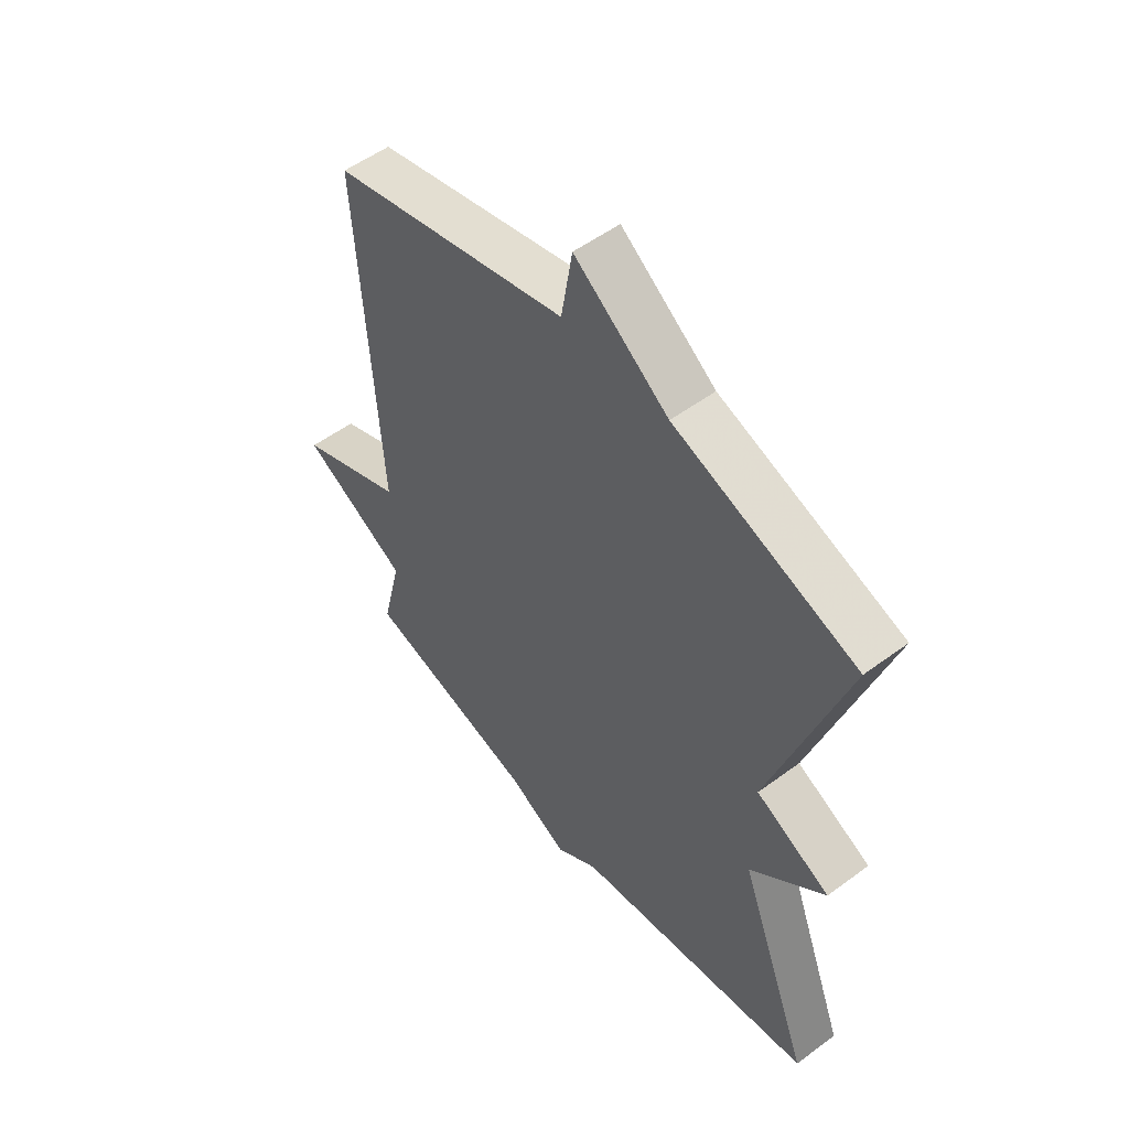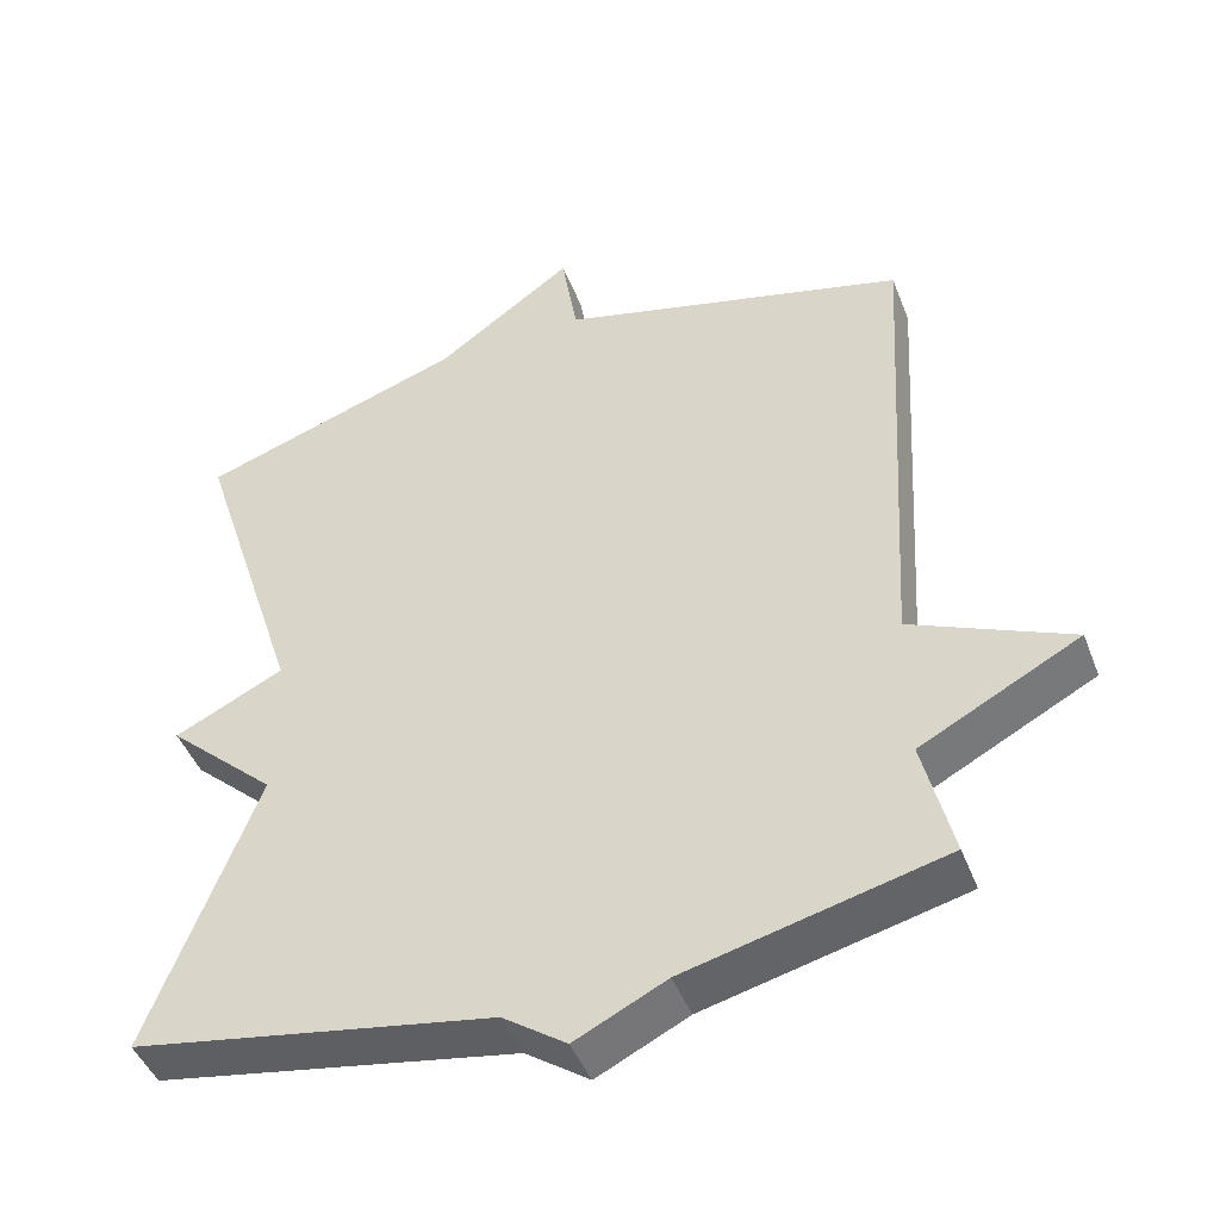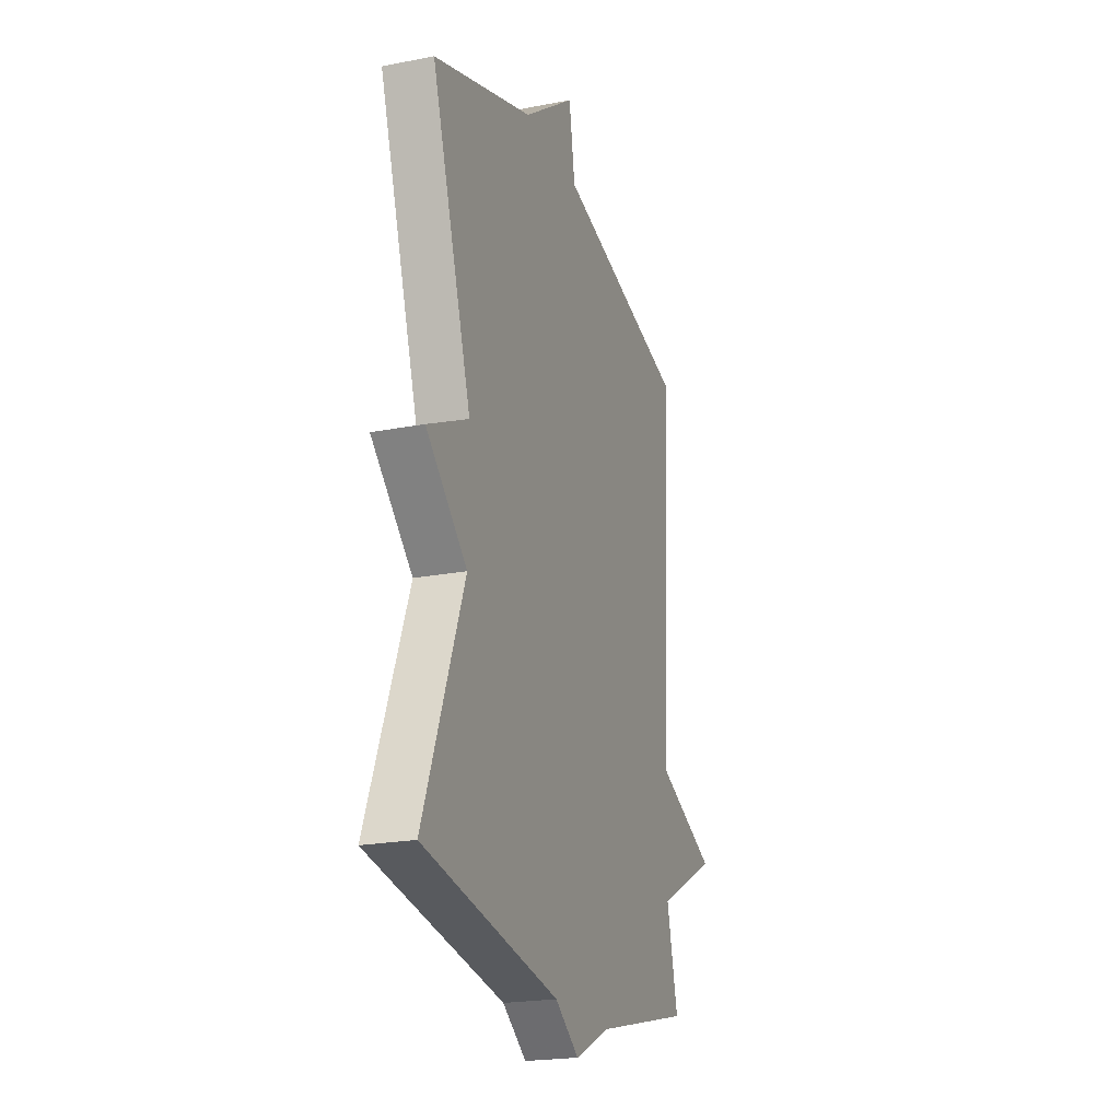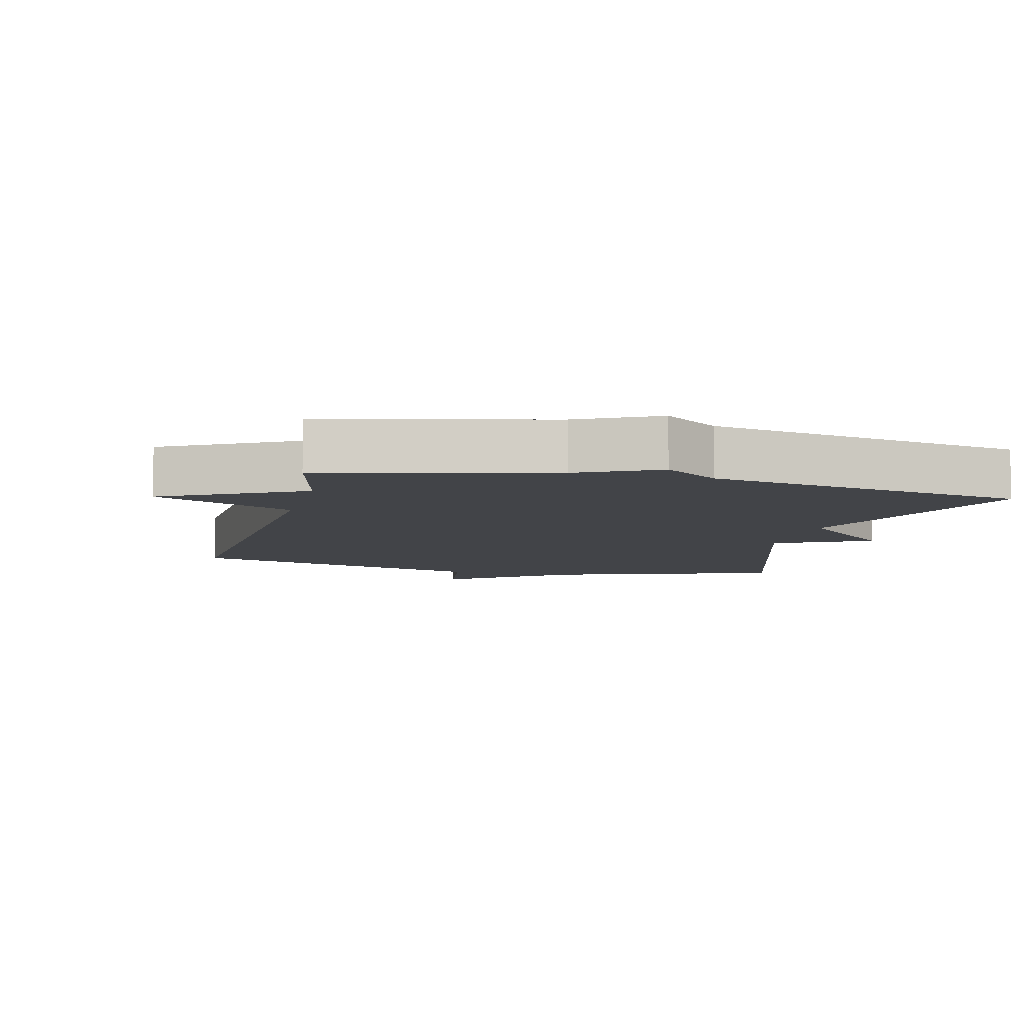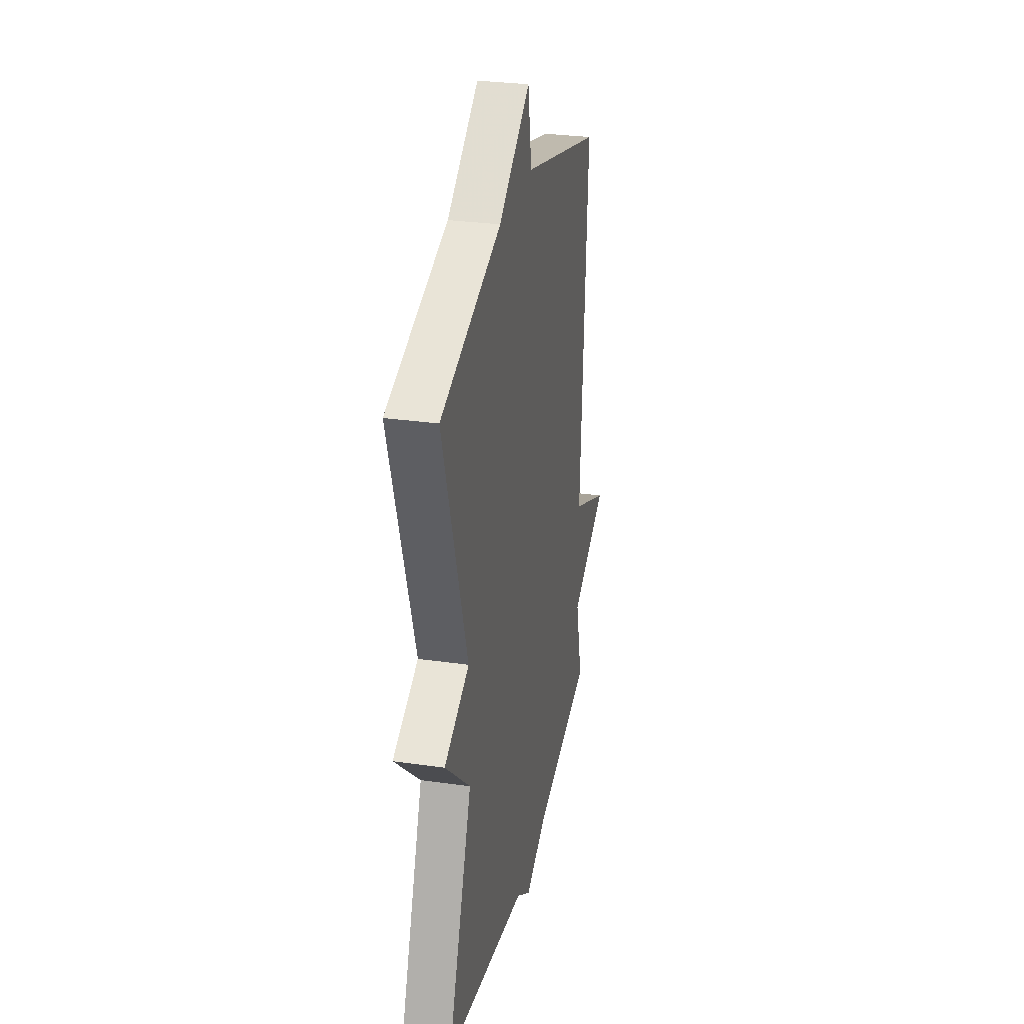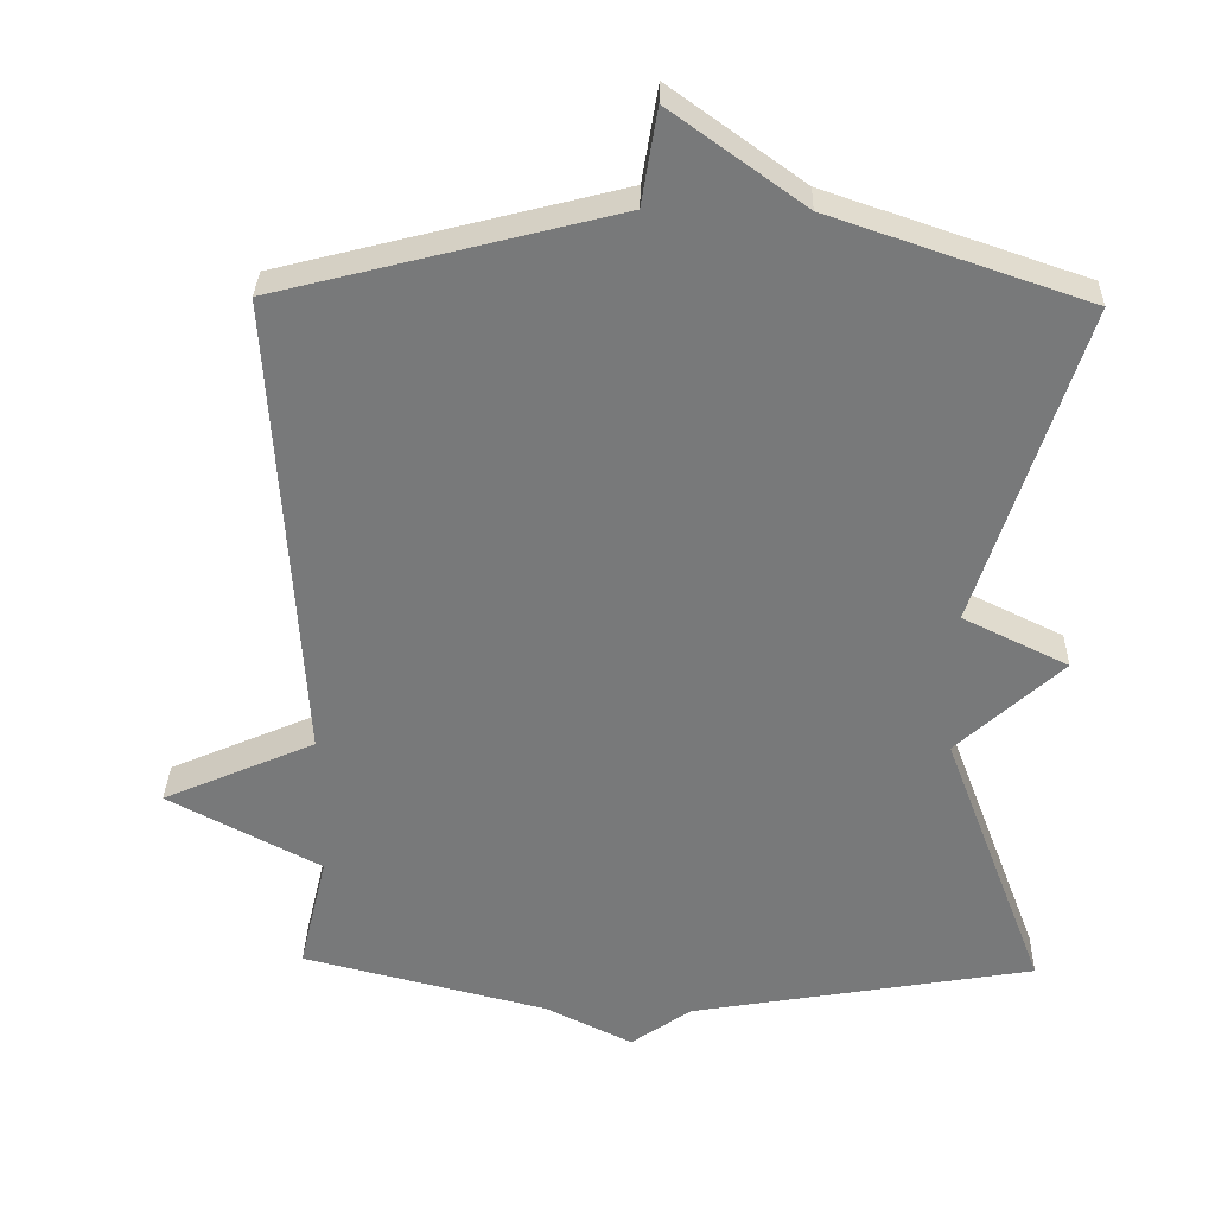
<metadata>
{"format":"obj","ext":"obj","renderer":"f3d","projection":"perspective","resolution":1024,"background":"white","views":[{"elev":53.8,"azim":-128.2,"up":"+Z"},{"elev":-45.7,"azim":20.6,"up":"+Z"},{"elev":-21.7,"azim":-71.1,"up":"+Z"},{"elev":-7.7,"azim":166.0,"up":"+Y"},{"elev":29.4,"azim":-78.0,"up":"+Z"},{"elev":32.2,"azim":-178.5,"up":"+Z"}]}
</metadata>
<code>
v -0.5 0.07 0.5
v -0.155 0.07 0.617
v 0.024 0.07 0.746
v 0.045 0.07 0.617
v 0.5 0.07 0.5
v 0.462 0.07 -0.141
v 0.669 0.07 -0.232
v 0.462 0.07 -0.341
v 0.5 0.07 -0.5
v 0.167 0.07 -0.582
v 0.049 0.07 -0.64
v -0.033 0.07 -0.582
v -0.5 0.07 -0.5
v -0.361 0.07 -0.133
v -0.503 0.07 -0.002
v -0.361 0.07 0.067
v -0.5 0 0.5
v -0.155 0 0.617
v 0.024 0 0.746
v 0.045 0 0.617
v 0.5 0 0.5
v 0.462 0 -0.141
v 0.669 0 -0.232
v 0.462 0 -0.341
v 0.5 0 -0.5
v 0.167 0 -0.582
v 0.049 0 -0.64
v -0.033 0 -0.582
v -0.5 0 -0.5
v -0.361 0 -0.133
v -0.503 0 -0.002
v -0.361 0 0.067
f 14 15 16
f 12 13 14
f 12 14 16
f 11 12 16
f 10 11 16
f 16 1 2
f 10 16 2
f 9 10 2
f 8 9 2
f 6 7 8
f 4 5 6
f 4 6 8 2
f 2 3 4
f 32 31 30
f 30 29 28
f 32 30 28
f 32 28 27
f 32 27 26
f 18 17 32
f 18 32 26
f 18 26 25
f 18 25 24
f 24 23 22
f 22 21 20
f 18 24 22 20
f 20 19 18
f 1 17 18 2
f 2 18 19 3
f 3 19 20 4
f 4 20 21 5
f 5 21 22 6
f 6 22 23 7
f 7 23 24 8
f 8 24 25 9
f 9 25 26 10
f 10 26 27 11
f 11 27 28 12
f 12 28 29 13
f 13 29 30 14
f 14 30 31 15
f 15 31 32 16
f 16 32 17 1

</code>
